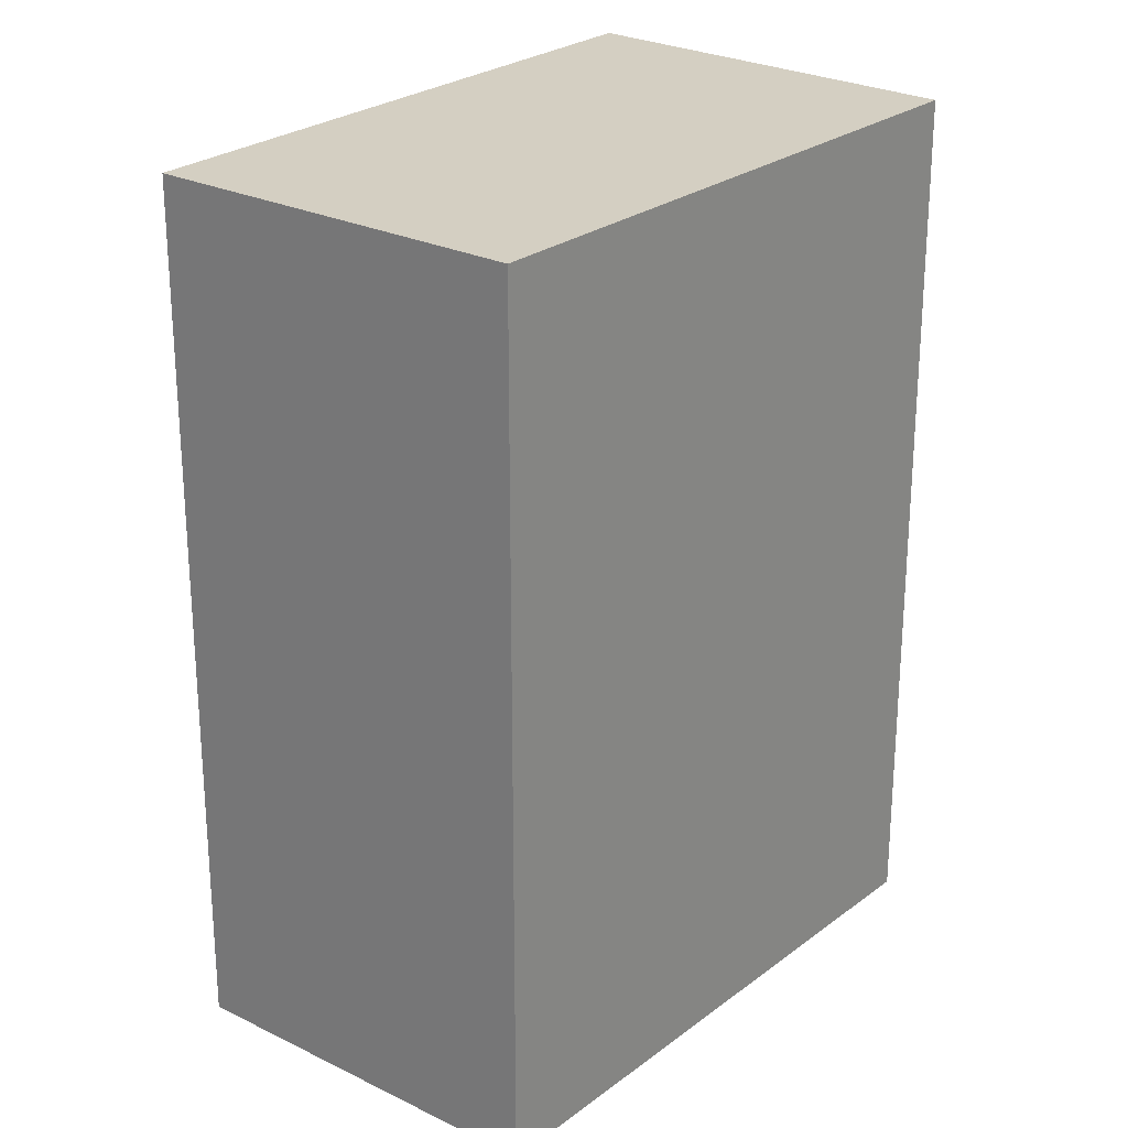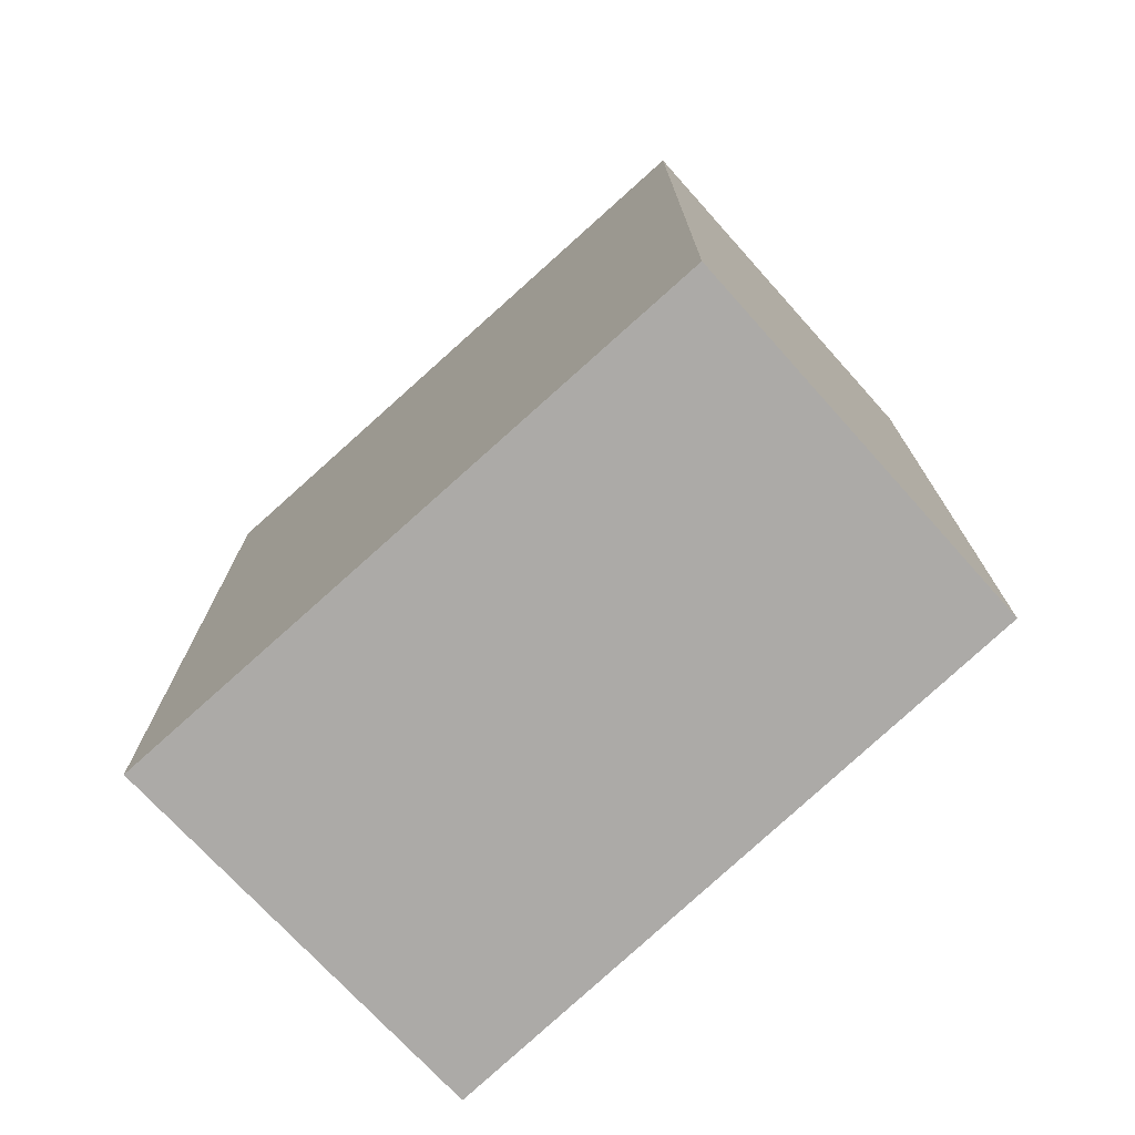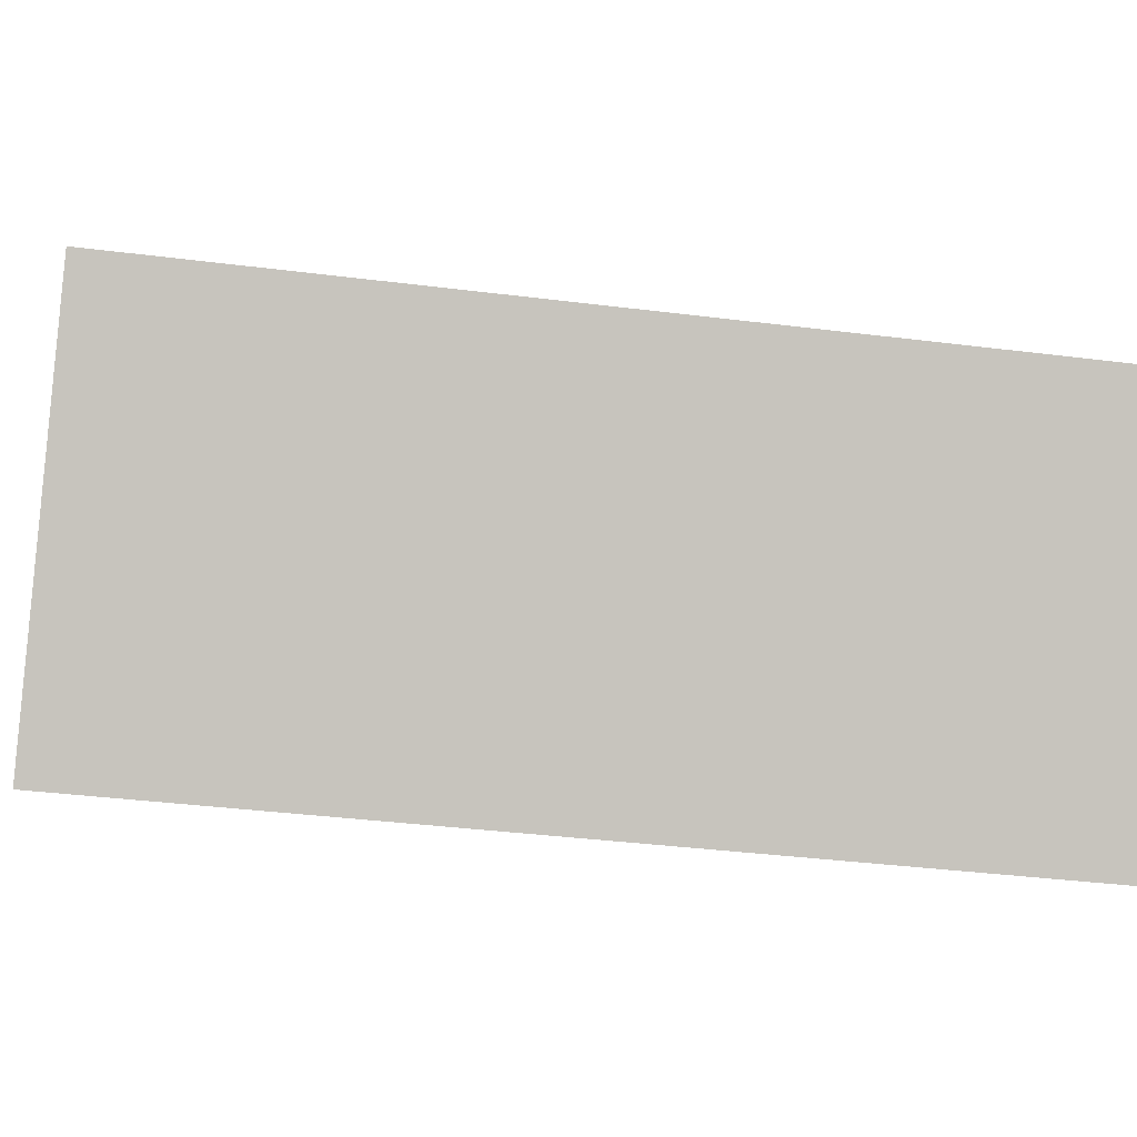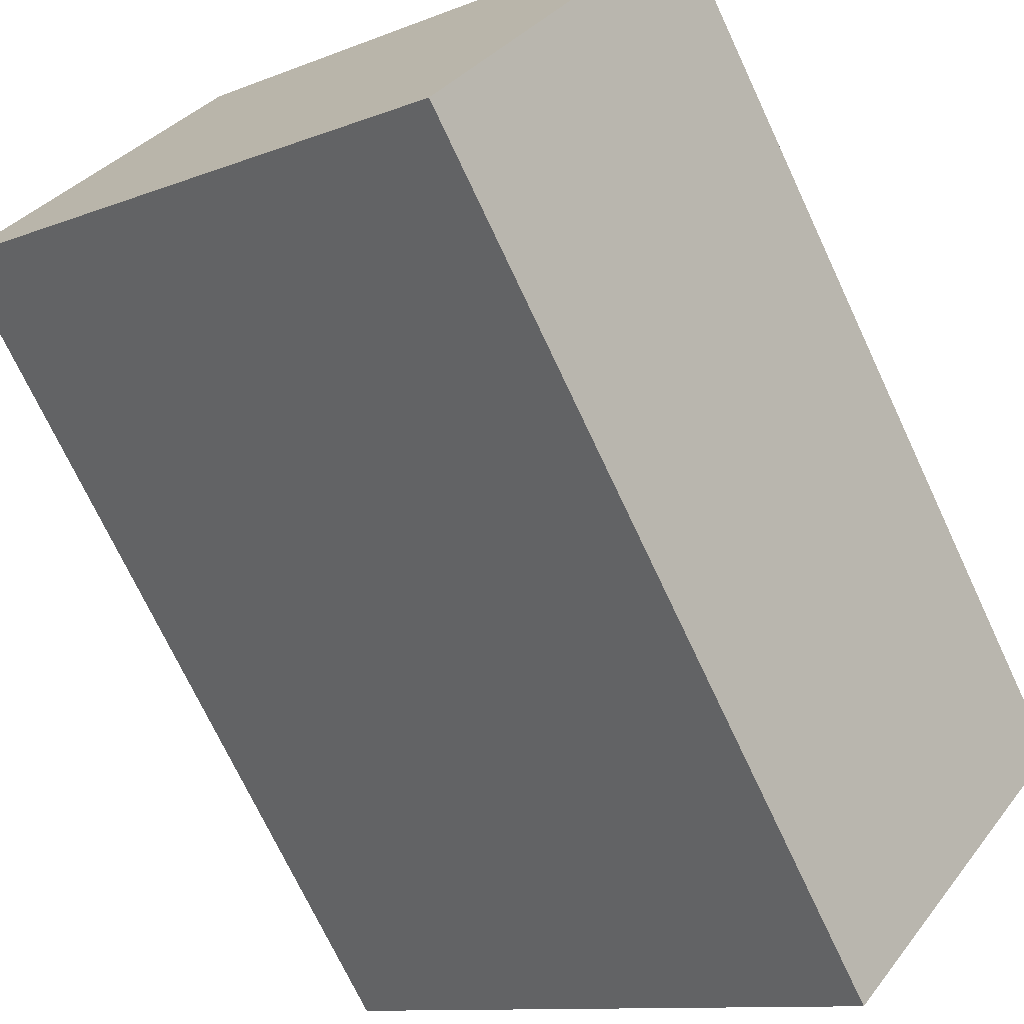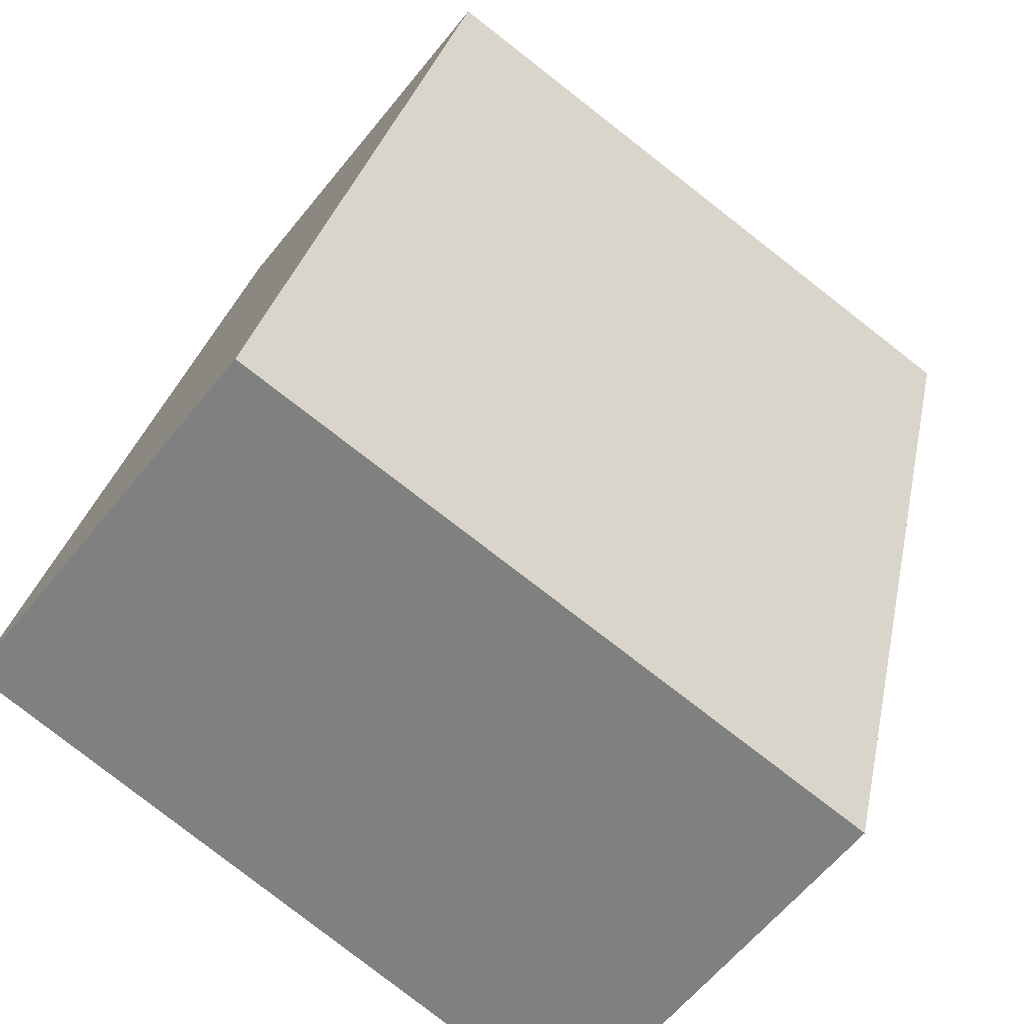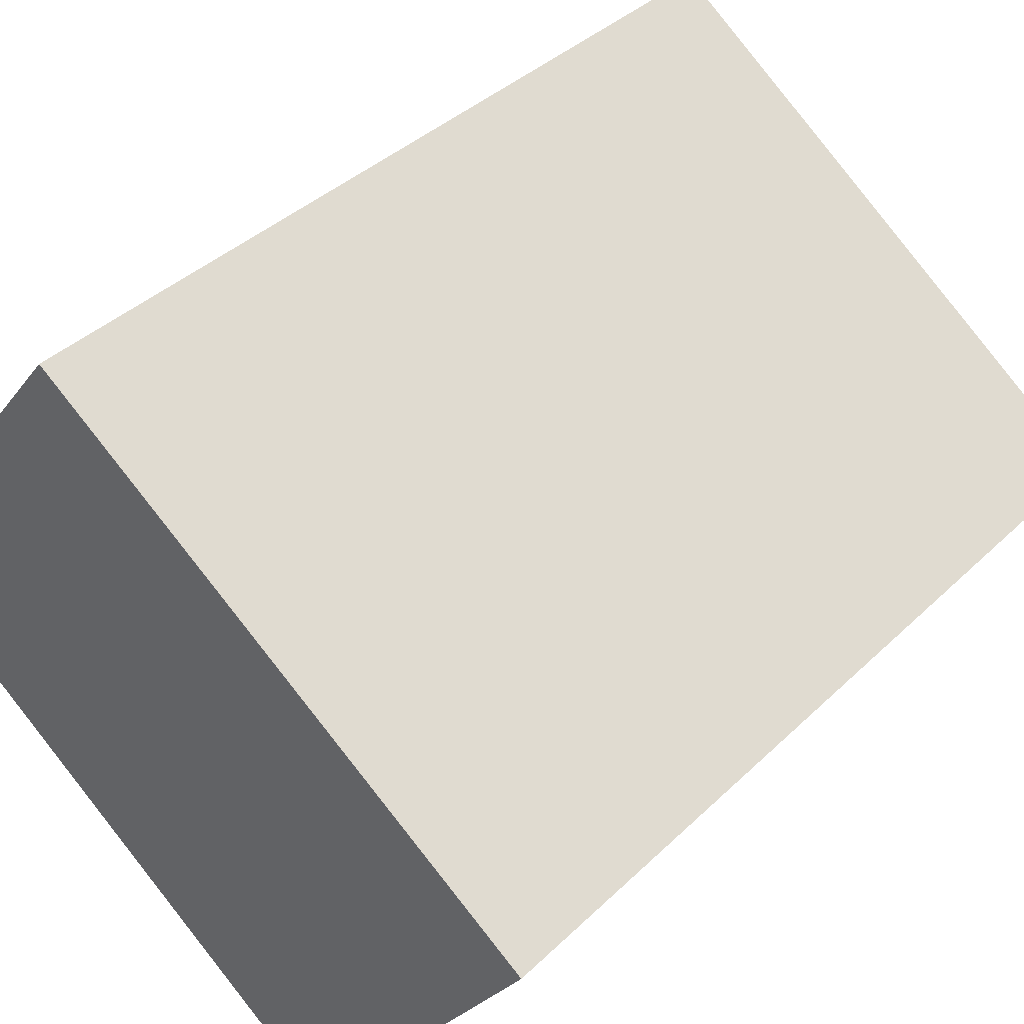
<metadata>
{"format":"obj","ext":"obj","renderer":"f3d","projection":"perspective","resolution":1024,"background":"white","views":[{"elev":25.4,"azim":-13.7,"up":"+Y"},{"elev":-76.1,"azim":-100.4,"up":"+Y"},{"elev":-35.9,"azim":80.5,"up":"+Z"},{"elev":-72.1,"azim":25.1,"up":"+Z"},{"elev":28.1,"azim":10.9,"up":"+Z"},{"elev":37.9,"azim":39.5,"up":"+Z"}]}
</metadata>
<code>
v  1.331 4.86 1.715
v  2.797 4.86 -2.156
v  0 4.86 2.976e-16
v  4.113 4.86 -0.349
v  2.797 1.32e-16 -2.156
v  0 0 0
v  1.331 -1.05e-16 1.715
v  4.113 2.137e-17 -0.349
g defaultobject
f 1 2 3
f 2 1 4
f 5 3 2
f 3 5 6
f 6 1 3
f 1 6 7
f 7 4 1
f 4 7 8
f 8 2 4
f 2 8 5
f 8 6 5
f 6 8 7

</code>
